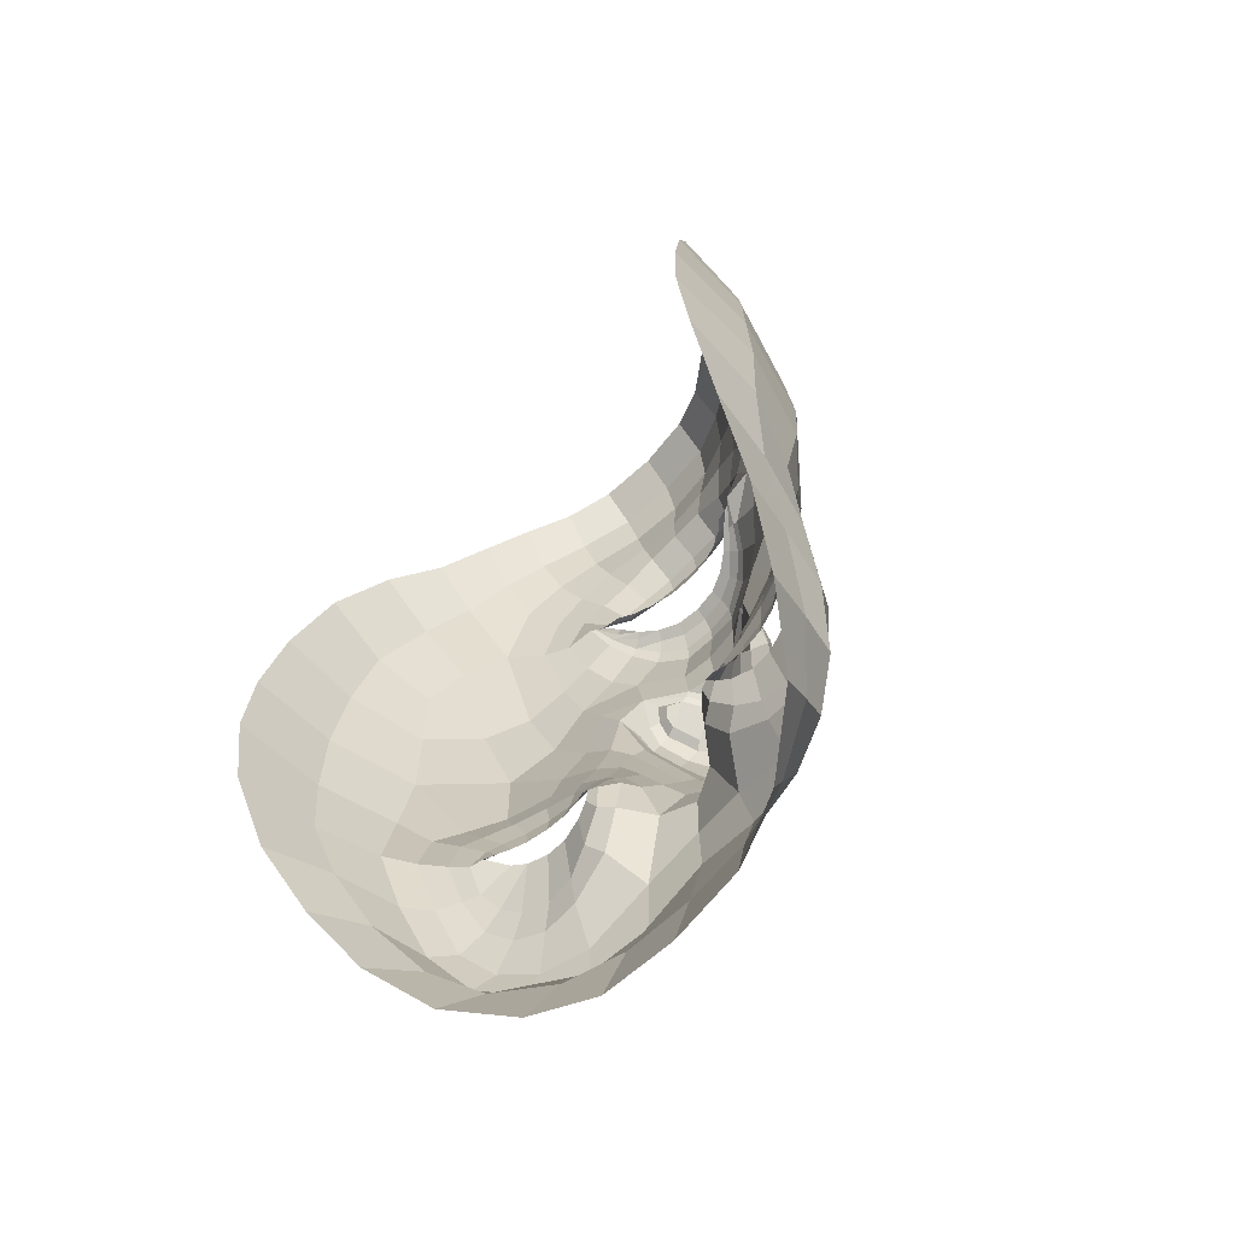
<metadata>
{"format":"obj","ext":"obj","renderer":"f3d","projection":"perspective","resolution":1024,"background":"white","views":[{"elev":-58.7,"azim":46.4,"up":"+Y"}]}
</metadata>
<code>
o face_face.002
v 0.4979 0.5096 -0.03974
v 0.5035 0.447 -0.06138
v 0.5021 0.4683 -0.03527
v 0.4977 0.3942 -0.04138
v 0.5048 0.4296 -0.06385
v 0.5062 0.4089 -0.05741
v 0.5097 0.3602 -0.02091
v 0.4302 0.3541 0.02241
v 0.5125 0.3174 -0.008878
v 0.5139 0.2951 -0.008356
v 0.5184 0.2282 0.01236
v 0.4977 0.5155 -0.03903
v 0.4975 0.5217 -0.03579
v 0.4975 0.5256 -0.03121
v 0.4967 0.5512 -0.02824
v 0.4965 0.5583 -0.03062
v 0.4962 0.5672 -0.03335
v 0.4959 0.5759 -0.03188
v 0.4939 0.5869 -0.02187
v 0.5028 0.457 -0.05633
v 0.493 0.4576 -0.04139
v 0.3922 0.2986 0.08326
v 0.4591 0.3702 0.009743
v 0.4477 0.371 0.01042
v 0.4371 0.3693 0.01361
v 0.4241 0.3602 0.02336
v 0.4695 0.3659 0.01145
v 0.4479 0.318 0.009137
v 0.4605 0.3213 0.009485
v 0.4356 0.3197 0.01243
v 0.427 0.3265 0.01652
v 0.4131 0.3707 0.02792
v 0.4494 0.604 -0.0117
v 0.4267 0.3502 0.02642
v 0.3812 0.3678 0.07925
v 0.4013 0.3585 0.04066
v 0.4484 0.4379 -0.008493
v 0.4841 0.5056 -0.0379
v 0.4855 0.5206 -0.03409
v 0.4705 0.5111 -0.03166
v 0.4617 0.518 -0.02373
v 0.4753 0.5218 -0.02961
v 0.4675 0.5246 -0.0221
v 0.4452 0.5493 -0.008456
v 0.4943 0.4459 -0.06035
v 0.4938 0.4294 -0.06249
v 0.4114 0.3067 0.02271
v 0.4736 0.3977 -0.005513
v 0.4697 0.4452 -0.03265
v 0.4691 0.4372 -0.02866
v 0.4151 0.4356 0.005731
v 0.4958 0.4101 -0.05399
v 0.4394 0.285 0.005079
v 0.4233 0.292 0.01341
v 0.4064 0.2686 0.06438
v 0.4882 0.3044 -0.005429
v 0.471 0.3298 0.01233
v 0.439 0.5312 -0.005023
v 0.3836 0.5285 0.09102
v 0.4776 0.4552 -0.02908
v 0.4858 0.4608 -0.031
v 0.4522 0.5325 -0.006444
v 0.4555 0.5326 -0.009571
v 0.4179 0.2819 0.02021
v 0.4689 0.4543 -0.02725
v 0.4603 0.2873 -0.001297
v 0.4593 0.2741 -0.001959
v 0.4544 0.2313 0.02523
v 0.4134 0.2806 0.03969
v 0.4587 0.2574 0.01161
v 0.4052 0.3017 0.03353
v 0.3999 0.3052 0.05741
v 0.4844 0.5136 -0.03732
v 0.4728 0.5169 -0.03127
v 0.4644 0.5214 -0.02394
v 0.48 0.4591 -0.02703
v 0.4539 0.5326 -0.008087
v 0.4579 0.5396 -0.01483
v 0.4571 0.5327 -0.009844
v 0.4828 0.4472 -0.04389
v 0.4699 0.5262 -0.02063
v 0.4774 0.5245 -0.02572
v 0.4867 0.5244 -0.02981
v 0.4784 0.5843 -0.02152
v 0.4806 0.5718 -0.03104
v 0.4818 0.5633 -0.03195
v 0.4835 0.5548 -0.029
v 0.4854 0.5486 -0.02675
v 0.4691 0.5408 -0.01828
v 0.4662 0.5432 -0.02041
v 0.4628 0.5469 -0.02257
v 0.46 0.5512 -0.02099
v 0.4537 0.4995 -0.01867
v 0.3749 0.4444 0.116
v 0.5025 0.4622 -0.0424
v 0.4638 0.5372 -0.0131
v 0.4608 0.5382 -0.01461
v 0.4883 0.4677 -0.03244
v 0.472 0.4655 -0.02022
v 0.4872 0.4643 -0.03188
v 0.4609 0.4071 -0.002946
v 0.4419 0.417 -0.00072
v 0.4669 0.4458 -0.02306
v 0.4262 0.2453 0.04338
v 0.4321 0.264 0.02479
v 0.4362 0.2728 0.008743
v 0.453 0.5623 -0.01413
v 0.4863 0.2816 -0.007386
v 0.4858 0.2585 0.003913
v 0.484 0.2266 0.01453
v 0.4287 0.3658 0.01861
v 0.3998 0.3824 0.03305
v 0.4767 0.3609 0.01354
v 0.4146 0.3339 0.02621
v 0.4823 0.3865 -0.008493
v 0.4764 0.4369 -0.04299
v 0.3886 0.396 0.04394
v 0.4064 0.393 0.02144
v 0.4206 0.3988 0.01046
v 0.4428 0.3972 0.005863
v 0.4595 0.3911 0.00407
v 0.4728 0.3834 0.002076
v 0.4988 0.3635 -0.01701
v 0.3887 0.4307 0.03703
v 0.4056 0.3316 0.03235
v 0.4974 0.456 -0.05565
v 0.4736 0.4132 -0.0122
v 0.377 0.3704 0.1162
v 0.483 0.3738 0.0016
v 0.4657 0.4481 -0.01214
v 0.4206 0.3496 0.02836
v 0.4764 0.4273 -0.03792
v 0.3774 0.4851 0.1066
v 0.4779 0.3552 0.01717
v 0.4859 0.4165 -0.04793
v 0.4051 0.5654 0.02984
v 0.4034 0.5873 0.04776
v 0.377 0.4376 0.07675
v 0.3936 0.5426 0.04498
v 0.3902 0.3344 0.07197
v 0.4454 0.6212 -0.007288
v 0.4983 0.4613 -0.04161
v 0.4628 0.4258 -0.009354
v 0.3914 0.3632 0.05184
v 0.4397 0.3593 0.01537
v 0.4487 0.3615 0.01265
v 0.4551 0.5415 -0.01325
v 0.3896 0.4648 0.03675
v 0.4648 0.6474 -0.005329
v 0.4312 0.6235 0.01777
v 0.4179 0.6088 0.0309
v 0.5162 0.2621 0.001624
v 0.49 0.6529 -0.00855
v 0.4581 0.3612 0.01242
v 0.4676 0.3589 0.01426
v 0.4742 0.357 0.0169
v 0.3978 0.3306 0.04431
v 0.4687 0.3476 0.01378
v 0.4591 0.3449 0.01207
v 0.4498 0.3439 0.01251
v 0.4403 0.3448 0.01495
v 0.4339 0.3467 0.01818
v 0.3829 0.3309 0.1027
v 0.434 0.3566 0.01909
v 0.5009 0.483 -0.03395
v 0.4648 0.4896 -0.02362
v 0.4777 0.4515 -0.03274
v 0.4858 0.4833 -0.03309
v 0.5111 0.3403 -0.01052
v 0.4175 0.5874 0.01781
v 0.4306 0.6043 0.005813
v 0.4651 0.6345 -0.01857
v 0.3928 0.563 0.06971
v 0.4752 0.3517 0.01587
v 0.4897 0.3887 -0.02392
v 0.4903 0.6397 -0.02146
v 0.4462 0.6368 0.004037
v 0.3789 0.4753 0.07088
v 0.4763 0.5448 -0.0229
v 0.4734 0.5491 -0.02519
v 0.4706 0.5554 -0.02757
v 0.4686 0.5628 -0.02657
v 0.4637 0.5747 -0.01933
v 0.4611 0.5282 -0.01527
v 0.4581 0.5267 -0.01516
v 0.4556 0.5247 -0.01491
v 0.4448 0.5138 -0.01171
v 0.405 0.4725 0.01383
v 0.4908 0.3737 -0.01185
v 0.4868 0.3407 0.01041
v 0.4801 0.3439 0.01442
v 0.4637 0.5289 -0.01451
v 0.4012 0.5156 0.02661
v 0.4969 0.3385 -0.003552
v 0.4564 0.5885 -0.01456
v 0.5074 0.3922 -0.04494
v 0.498 0.3796 -0.03008
v 0.5085 0.3768 -0.0324
v 0.4803 0.4145 -0.02658
v 0.4914 0.6221 -0.02533
v 0.4927 0.6028 -0.02315
v 0.4736 0.5995 -0.02098
v 0.4337 0.5547 -0.002401
v 0.4552 0.4613 -0.01041
v 0.4433 0.5738 -0.008354
v 0.4302 0.4569 -0.005985
v 0.444 0.4774 -0.01022
v 0.4198 0.4848 0.000394
v 0.4683 0.6176 -0.02217
v 0.4731 0.4253 -0.01974
v 0.4229 0.5674 0.006855
v 0.4356 0.5866 -0.00138
v 0.4275 0.532 0.000124
v 0.3914 0.4946 0.03783
v 0.4133 0.5346 0.01081
v 0.3836 0.5105 0.06226
v 0.4345 0.4999 -0.006617
v 0.4819 0.4007 -0.01759
v 0.4796 0.444 -0.04577
v 0.473 0.4503 -0.03437
v 0.4845 0.4319 -0.05298
v 0.4784 0.3215 0.008224
v 0.4604 0.3077 0.006952
v 0.4443 0.3043 0.007551
v 0.4304 0.308 0.01163
v 0.4203 0.3172 0.01803
v 0.412 0.3537 0.03273
v 0.3773 0.402 0.07841
v 0.4185 0.3774 0.02141
v 0.4295 0.3823 0.01435
v 0.4446 0.3832 0.009692
v 0.4596 0.3802 0.007868
v 0.4718 0.3746 0.008361
v 0.4804 0.3687 0.008212
v 0.3753 0.4073 0.1201
v 0.4729 0.4562 -0.0292
v 0.4887 0.4022 -0.03442
v 0.4868 0.4438 -0.0547
v 0.4924 0.4537 -0.05102
v 0.487 0.4476 -0.04947
v 0.4757 0.4622 -0.02594
v 0.4942 0.4549 -0.05411
v 0.4951 0.4602 -0.04147
v 0.4818 0.355 0.01536
v 0.4875 0.3589 0.008216
v 0.4908 0.3604 6.4e-05
v 0.43 0.3485 0.02172
v 0.4212 0.3358 0.02243
v 0.5168 0.396 -0.0413
v 0.5912 0.3692 0.02267
v 0.5124 0.4597 -0.04136
v 0.6319 0.3219 0.08325
v 0.5591 0.377 0.01001
v 0.5696 0.3805 0.01076
v 0.5801 0.3822 0.0139
v 0.5955 0.3758 0.02359
v 0.5503 0.3714 0.01171
v 0.5783 0.3299 0.009322
v 0.5654 0.3307 0.009642
v 0.5903 0.3341 0.01259
v 0.5979 0.3425 0.0167
v 0.603 0.3881 0.02827
v 0.5367 0.6123 -0.01163
v 0.596 0.3653 0.02668
v 0.6355 0.3921 0.07921
v 0.6159 0.3769 0.0409
v 0.56 0.4494 -0.008041
v 0.5121 0.5081 -0.0379
v 0.5098 0.5228 -0.0341
v 0.5257 0.5161 -0.03164
v 0.5342 0.5247 -0.02365
v 0.5201 0.5258 -0.02962
v 0.5278 0.5301 -0.02204
v 0.5479 0.5599 -0.008332
v 0.5128 0.4478 -0.06029
v 0.5156 0.4315 -0.06245
v 0.6126 0.3276 0.02295
v 0.5404 0.4043 -0.00525
v 0.5379 0.4522 -0.03254
v 0.5397 0.4443 -0.02856
v 0.5937 0.4538 0.006287
v 0.5163 0.4121 -0.05391
v 0.588 0.304 0.005667
v 0.6029 0.3124 0.0139
v 0.6224 0.2894 0.06429
v 0.5378 0.3138 -0.004994
v 0.554 0.337 0.01248
v 0.5569 0.5437 -0.004666
v 0.6155 0.5519 0.09146
v 0.5283 0.4606 -0.0292
v 0.5193 0.4644 -0.03103
v 0.5426 0.5417 -0.006238
v 0.5394 0.5411 -0.009389
v 0.6089 0.3028 0.02045
v 0.5376 0.4614 -0.02714
v 0.5672 0.3031 -0.000913
v 0.5695 0.2902 -0.001674
v 0.5808 0.2434 0.02537
v 0.6148 0.2989 0.03968
v 0.5735 0.2677 0.01174
v 0.619 0.3224 0.03354
v 0.6247 0.3259 0.0573
v 0.5112 0.5161 -0.03731
v 0.5229 0.5214 -0.03128
v 0.5311 0.5276 -0.02389
v 0.5253 0.4639 -0.02697
v 0.541 0.5415 -0.007926
v 0.5367 0.5482 -0.01475
v 0.5379 0.5407 -0.009675
v 0.524 0.4516 -0.04378
v 0.5254 0.5312 -0.02056
v 0.5178 0.5281 -0.02571
v 0.5085 0.5264 -0.02982
v 0.5099 0.5875 -0.02153
v 0.5114 0.5755 -0.03112
v 0.5107 0.5667 -0.03206
v 0.5096 0.5578 -0.02909
v 0.5081 0.5511 -0.02681
v 0.5251 0.5468 -0.01822
v 0.5279 0.5501 -0.02037
v 0.5311 0.5548 -0.02246
v 0.5337 0.5599 -0.02088
v 0.5461 0.5094 -0.01854
v 0.6325 0.4701 0.1165
v 0.5308 0.5443 -0.01297
v 0.5337 0.546 -0.01456
v 0.516 0.4706 -0.03239
v 0.5328 0.4719 -0.0201
v 0.5176 0.4676 -0.03186
v 0.5515 0.4162 -0.002532
v 0.5692 0.43 -0.000224
v 0.5409 0.4533 -0.02291
v 0.6066 0.2626 0.04338
v 0.5989 0.2789 0.02485
v 0.5922 0.292 0.0091
v 0.5383 0.5709 -0.01401
v 0.5423 0.2922 -0.007058
v 0.5466 0.2641 0.004029
v 0.5523 0.2332 0.01468
v 0.5895 0.381 0.01881
v 0.6138 0.4017 0.03329
v 0.5443 0.3661 0.01373
v 0.6074 0.352 0.02648
v 0.5333 0.3914 -0.008301
v 0.5321 0.4426 -0.04285
v 0.6253 0.4191 0.04414
v 0.6054 0.4125 0.02179
v 0.5905 0.4162 0.0109
v 0.5693 0.4097 0.006337
v 0.5543 0.3998 0.004482
v 0.5432 0.3901 0.00234
v 0.52 0.3656 -0.01692
v 0.6212 0.4539 0.03728
v 0.6153 0.3511 0.03241
v 0.5083 0.4571 -0.05561
v 0.5382 0.4197 -0.01193
v 0.6383 0.3958 0.1168
v 0.5349 0.3796 0.001827
v 0.5418 0.4559 -0.01183
v 0.601 0.3657 0.02871
v 0.5335 0.4331 -0.03776
v 0.6262 0.51 0.1069
v 0.5448 0.3603 0.01734
v 0.5254 0.4204 -0.04781
v 0.5885 0.5835 0.02995
v 0.5882 0.6053 0.04827
v 0.6322 0.4625 0.0767
v 0.6035 0.5635 0.045
v 0.6303 0.3571 0.07182
v 0.5386 0.6297 -0.007221
v 0.5067 0.4621 -0.0416
v 0.5473 0.4344 -0.009069
v 0.6247 0.3823 0.05194
v 0.5798 0.372 0.01572
v 0.5706 0.3709 0.01292
v 0.5393 0.5507 -0.01321
v 0.6164 0.4878 0.03707
v 0.516 0.652 -0.005179
v 0.554 0.6347 0.01803
v 0.5702 0.623 0.03131
v 0.5618 0.3681 0.01264
v 0.5535 0.3644 0.01443
v 0.5478 0.3622 0.01704
v 0.6227 0.3498 0.04431
v 0.5551 0.3532 0.01387
v 0.5648 0.3512 0.01225
v 0.5742 0.3519 0.01269
v 0.5837 0.355 0.01512
v 0.5897 0.3591 0.01844
v 0.6369 0.3555 0.103
v 0.5864 0.3711 0.01936
v 0.5365 0.4972 -0.02351
v 0.5287 0.4569 -0.03265
v 0.5162 0.4866 -0.03307
v 0.5724 0.6023 0.0179
v 0.5564 0.6161 0.005819
v 0.5166 0.6393 -0.01858
v 0.6023 0.5837 0.07006
v 0.5481 0.3572 0.016
v 0.5256 0.3922 -0.02379
v 0.5364 0.6448 0.004206
v 0.6262 0.4997 0.07092
v 0.5174 0.5493 -0.02289
v 0.5201 0.5544 -0.02519
v 0.5225 0.5615 -0.02759
v 0.5243 0.5696 -0.02655
v 0.5259 0.5807 -0.01927
v 0.5343 0.5351 -0.01528
v 0.5372 0.5343 -0.01511
v 0.5399 0.5329 -0.01487
v 0.5531 0.5254 -0.01143
v 0.5995 0.4926 0.01421
v 0.5265 0.3772 -0.01176
v 0.5364 0.3457 0.01043
v 0.5436 0.3492 0.01463
v 0.5318 0.5353 -0.01437
v 0.5985 0.5358 0.02686
v 0.5253 0.3429 -0.003381
v 0.5318 0.5957 -0.0145
v 0.5186 0.3816 -0.03001
v 0.5313 0.4198 -0.02644
v 0.5128 0.6033 -0.02101
v 0.5593 0.5674 -0.002145
v 0.5501 0.4711 -0.01016
v 0.547 0.584 -0.00823
v 0.5757 0.4721 -0.005396
v 0.5591 0.4895 -0.009856
v 0.5827 0.5018 0.000952
v 0.5157 0.6222 -0.02222
v 0.5372 0.4318 -0.01958
v 0.5691 0.5817 0.007041
v 0.5534 0.598 -0.001273
v 0.5688 0.5467 0.000473
v 0.6112 0.5169 0.03809
v 0.5833 0.5519 0.01111
v 0.6175 0.5338 0.06233
v 0.5657 0.5138 -0.006278
v 0.5316 0.4057 -0.01739
v 0.5278 0.449 -0.04565
v 0.5337 0.4567 -0.03429
v 0.5245 0.436 -0.05306
v 0.5468 0.3299 0.008287
v 0.5658 0.3203 0.007183
v 0.5822 0.3198 0.007996
v 0.5954 0.3254 0.01206
v 0.6041 0.3357 0.01841
v 0.6073 0.3708 0.03304
v 0.6356 0.4269 0.07841
v 0.5968 0.3942 0.02178
v 0.5848 0.397 0.01475
v 0.5701 0.394 0.01009
v 0.5566 0.3875 0.008243
v 0.5462 0.3803 0.008669
v 0.5389 0.3736 0.008459
v 0.6359 0.4329 0.1206
v 0.533 0.4624 -0.0291
v 0.5247 0.4058 -0.0343
v 0.5204 0.4473 -0.05459
v 0.5135 0.456 -0.05094
v 0.5197 0.4511 -0.04936
v 0.5295 0.4679 -0.02583
v 0.5116 0.4567 -0.05406
v 0.51 0.4617 -0.04146
v 0.5406 0.36 0.01553
v 0.5335 0.3632 0.008442
v 0.5289 0.3653 0.000241
v 0.5932 0.3624 0.022
v 0.6021 0.3525 0.02269
v 0.4505 0.3509 0.01661
v 0.4621 0.351 0.01661
v 0.4509 0.3375 0.01661
v 0.4388 0.3507 0.01661
v 0.45 0.364 0.01661
v 0.5741 0.3598 0.01682
v 0.5858 0.3613 0.01682
v 0.5753 0.3454 0.01682
v 0.5625 0.3582 0.01682
v 0.5729 0.3742 0.01682
f 338 339 11 152
f 300 298 339 338
f 334 333 298 300
f 285 333 334 299
f 302 252 285 299
f 369 390 252 302
f 265 357 390 369
f 448 455 357 265
f 367 324 455 448
f 402 362 324 367
f 436 289 362 402
f 368 398 289 436
f 110 109 152 11
f 68 70 109 110
f 104 105 70 68
f 368 365 366 398
f 395 380 366 365
f 396 379 380 395
f 370 401 379 396
f 397 378 401 370
f 176 153 378 397
f 176 172 149 153
f 172 141 177 149
f 150 177 141 171
f 170 151 150 171
f 170 136 137 151
f 136 139 173 137
f 139 216 59 173
f 216 178 133 59
f 178 138 94 133
f 94 138 228 235
f 228 35 128 235
f 140 163 128 35
f 72 22 163 140
f 69 55 22 72
f 105 104 55 69
f 429 200 176 397
f 263 429 397 370
f 396 432 263 370
f 395 431 432 396
f 365 435 431 395
f 368 417 435 365
f 417 368 436 434
f 402 377 434 436
f 377 402 367 353
f 353 367 448 346
f 373 346 448 265
f 384 373 265 369
f 301 384 369 302
f 294 301 302 299
f 335 294 299 334
f 200 209 172 176
f 209 33 141 172
f 212 171 141 33
f 212 211 170 171
f 205 203 211 212
f 211 215 136 170
f 193 139 136 215
f 193 214 216 139
f 148 178 216 214
f 178 148 124 138
f 228 138 124 117
f 144 35 228 117
f 157 140 35 144
f 157 71 72 140
f 64 69 72 71
f 64 106 105 69
f 67 70 105 106
f 109 70 67 108
f 10 152 109 108
f 337 338 152 10
f 297 300 338 337
f 335 334 300 297
f 212 33 195 205
f 195 33 209 202
f 9 286 337 10
f 337 286 296 297
f 297 296 283 335
f 283 284 294 335
f 284 277 301 294
f 277 354 384 301
f 354 266 373 384
f 266 341 346 373
f 341 347 353 346
f 348 281 353 347
f 412 377 353 281
f 437 433 435 428
f 423 431 435 433
f 432 431 423 425
f 425 419 263 432
f 419 422 429 263
f 422 201 200 429
f 201 202 209 200
f 203 213 215 211
f 193 188 148 214
f 188 51 124 148
f 118 112 117 124
f 112 36 144 117
f 36 125 157 144
f 125 47 71 157
f 47 54 64 71
f 54 53 106 64
f 53 66 67 106
f 66 56 108 67
f 56 9 10 108
f 51 119 118 124
f 102 120 119 51
f 101 121 120 102
f 48 122 121 101
f 115 129 122 48
f 246 129 115 189
f 194 246 189 123
f 123 7 169 194
f 418 169 7 352
f 352 413 466 418
f 344 358 466 413
f 278 351 358 344
f 330 350 351 278
f 350 330 331 349
f 331 281 348 349
f 286 9 169 418
f 9 56 194 169
f 418 414 442 286
f 286 442 443 296
f 444 283 296 443
f 445 284 283 444
f 445 446 277 284
f 354 277 446 343
f 354 343 447 266
f 447 262 341 266
f 418 466 465 414
f 351 453 454 358
f 452 453 351 350
f 451 452 350 349
f 450 451 349 348
f 449 450 348 347
f 262 449 347 341
f 454 465 466 358
f 415 287 442 414
f 287 259 443 442
f 259 258 444 443
f 261 446 445 260
f 258 260 445 444
f 261 468 343 446
f 468 360 447 343
f 360 256 262 447
f 340 449 262 256
f 340 255 450 449
f 255 254 451 450
f 254 253 452 451
f 257 453 452 253
f 257 342 454 453
f 342 464 465 454
f 464 415 414 465
f 224 223 66 53
f 223 222 56 66
f 190 194 56 222
f 190 245 246 194
f 245 234 129 246
f 234 233 122 129
f 233 232 121 122
f 232 231 120 121
f 231 230 119 120
f 119 230 229 118
f 229 32 112 118
f 32 227 36 112
f 227 114 125 36
f 114 226 47 125
f 226 225 54 47
f 225 224 53 54
f 28 29 223 224
f 29 57 222 223
f 57 191 190 222
f 244 245 190 191
f 244 113 234 245
f 113 27 233 234
f 27 23 232 233
f 23 24 231 232
f 24 25 230 231
f 25 111 229 230
f 229 111 26 32
f 227 32 26 131
f 131 248 114 227
f 248 31 226 114
f 31 30 225 226
f 30 28 224 225
f 161 160 28 30
f 29 28 160 159
f 159 158 57 29
f 158 174 191 57
f 174 134 244 191
f 31 161 30
f 162 161 31 248
f 162 248 131 34 247
f 8 34 131 26
f 164 8 26 111
f 145 164 111 25
f 146 145 25 24
f 154 146 24 23
f 155 154 23 27
f 156 155 27 113
f 134 156 113 244
f 385 386 259 287
f 387 258 259 386
f 388 260 258 387
f 389 261 260 388
f 467 468 261 389
f 375 381 253 254
f 375 254 255 374
f 255 340 391 374
f 391 340 256 264 250
f 264 256 360 468
f 264 468 467
f 415 399 385 287
f 257 253 381 382
f 382 383 342 257
f 363 464 342 383
f 363 399 415 464
f 206 37 102 51
f 143 127 48 101
f 127 218 115 48
f 218 175 189 115
f 175 197 123 189
f 7 123 197 198
f 198 420 352 7
f 143 101 102 37
f 400 413 352 420
f 438 344 413 400
f 356 278 344 438
f 372 330 278 356
f 267 331 330 372
f 426 281 331 267
f 208 206 51 188
f 215 208 188 193
f 213 217 208 215
f 207 206 208 217
f 204 37 206 207
f 130 143 37 204
f 210 127 143 130
f 199 218 127 210
f 237 175 218 199
f 4 197 175 237
f 196 198 197 4
f 249 420 198 196
f 457 400 420 249
f 421 438 400 457
f 430 356 438 421
f 359 372 356 430
f 424 267 372 359
f 267 424 427 426
f 437 428 426 427
f 407 314 422 419
f 426 428 412 281
f 428 435 417 412
f 434 412 417
f 412 434 377
f 19 201 422 314
f 84 202 201 19
f 183 195 202 84
f 107 205 195 183
f 44 203 205 107
f 58 213 203 44
f 187 217 213 58
f 93 207 217 187
f 166 207 93
f 99 204 207 166
f 425 336 407 419
f 423 274 336 425
f 433 288 274 423
f 411 410 288 433
f 433 437 411
f 427 323 411 437
f 427 392 323
f 424 328 392 427
f 196 4 52 6
f 282 249 196 6
f 364 457 249 282
f 361 421 457 364
f 280 430 421 361
f 430 280 359
f 328 424 359
f 359 332 295 328
f 332 359 280
f 280 279 295 332
f 279 280 361 345
f 441 345 361 364
f 276 441 364 282
f 5 276 282 6
f 52 46 5 6
f 237 135 52 4
f 199 132 135 237
f 210 50 132 199
f 130 50 210
f 52 135 221 46
f 132 116 221 135
f 49 116 132 50
f 103 50 130
f 65 49 50 103
f 130 99 65 103
f 204 99 130
f 2 275 276 5
f 46 45 2 5
f 458 441 276 275
f 458 439 345 441
f 279 345 439 440
f 279 440 456 295
f 238 45 46 221
f 219 238 221 116
f 220 219 116 49
f 236 220 49 65
f 241 236 65 99
f 2 45 126 20
f 275 2 20 355
f 462 458 275 355
f 459 460 458 462
f 355 20 95 371
f 95 3 327 371
f 95 20 126 142
f 3 95 142 98
f 371 463 462 355
f 463 371 327 329
f 40 166 93 41
f 166 40 38 168
f 165 168 38 1
f 268 394 165 1
f 392 394 268 270
f 323 392 270 271
f 411 323 271 410
f 314 407 406 315
f 406 407 336 322
f 376 322 336 274
f 292 376 274 288
f 409 292 288 410
f 305 409 410 271
f 304 305 271 270
f 303 304 270 268
f 12 303 268 1
f 1 38 73 12
f 73 38 40 74
f 42 74 75
f 75 74 40 41
f 73 74 42 39
f 13 12 73 39
f 303 12 13 269
f 272 304 303 269
f 273 305 304 272
f 408 409 305 273
f 307 292 409 408
f 307 376 292
f 321 322 376 308
f 405 406 322 321
f 316 315 406 405
f 18 19 314 315
f 84 19 18 85
f 183 84 85 182
f 107 183 182 92
f 44 107 92 147
f 44 147 62 58
f 62 186 187 58
f 186 41 93 187
f 75 41 186 185
f 62 77 185 186
f 78 77 62 147
f 91 78 147 92
f 91 92 182 181
f 181 182 85 86
f 86 85 18 17
f 17 18 315 316
f 14 13 39 83
f 313 269 13 14
f 83 39 42 82
f 312 272 269 313
f 311 273 272 312
f 416 408 273 311
f 99 166 168 98
f 168 165 3 98
f 3 165 394 327
f 394 392 328 327
f 75 43 82 42
f 43 75 185
f 82 43 81
f 184 81 43 185
f 63 192 184 77
f 185 77 184 81
f 192 81 184
f 79 63 192
f 97 63 77 78
f 96 79 63 97
f 90 97 78 91
f 180 90 91 181
f 87 180 181 86
f 16 87 86 17
f 317 16 17 316
f 404 317 316 405
f 320 404 405 321
f 326 320 321 308
f 293 308 376 307
f 293 307 408 416
f 293 416 309
f 326 308 293 309
f 325 326 309
f 319 320 326 325
f 320 319 403 404
f 404 403 318 317
f 317 318 15 16
f 16 15 88 87
f 87 88 179 180
f 89 90 180 179
f 97 90 89 96
f 439 458 460 310
f 393 440 439 310
f 456 440 393 290
f 295 456 461
f 328 295 461
f 461 456 290 306
f 306 291 329 461
f 328 461 329 327
f 463 329 291 251
f 463 251 459 462
f 251 310 460 459
f 310 251 291 393
f 306 290 393 291
f 242 126 45 238
f 243 142 126 242
f 100 98 142 243
f 99 98 100
f 61 241 99 100
f 21 61 100 243
f 239 21 243 242
f 240 239 242 238
f 80 240 238 219
f 167 80 219 220
f 60 167 220 236
f 76 60 236 241
f 76 241 61
f 60 76 61 167
f 80 167 61 21
f 240 80 21 239
l 291 329
l 329 327
l 241 76

</code>
